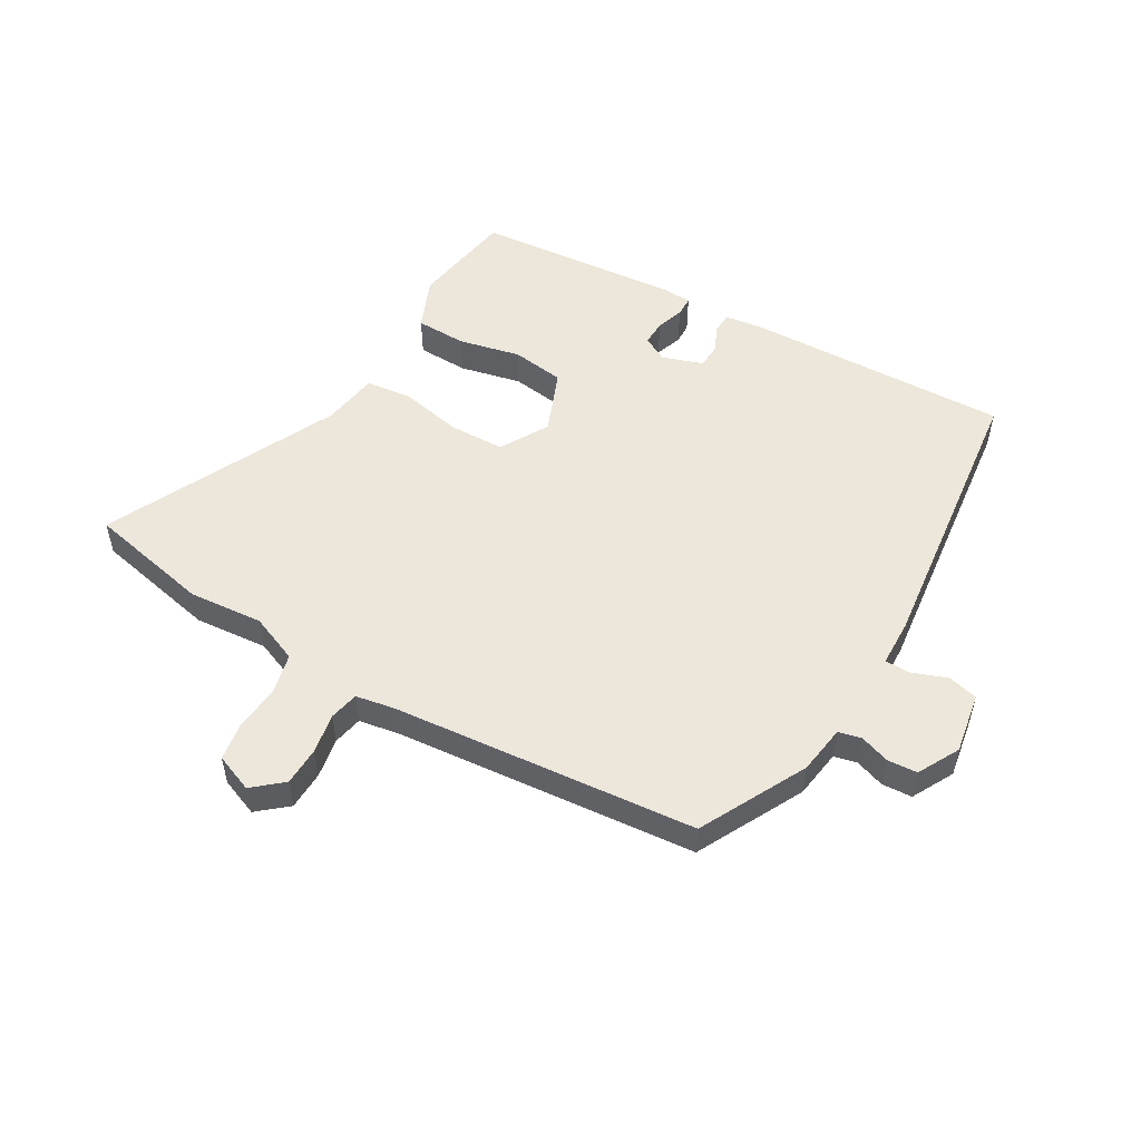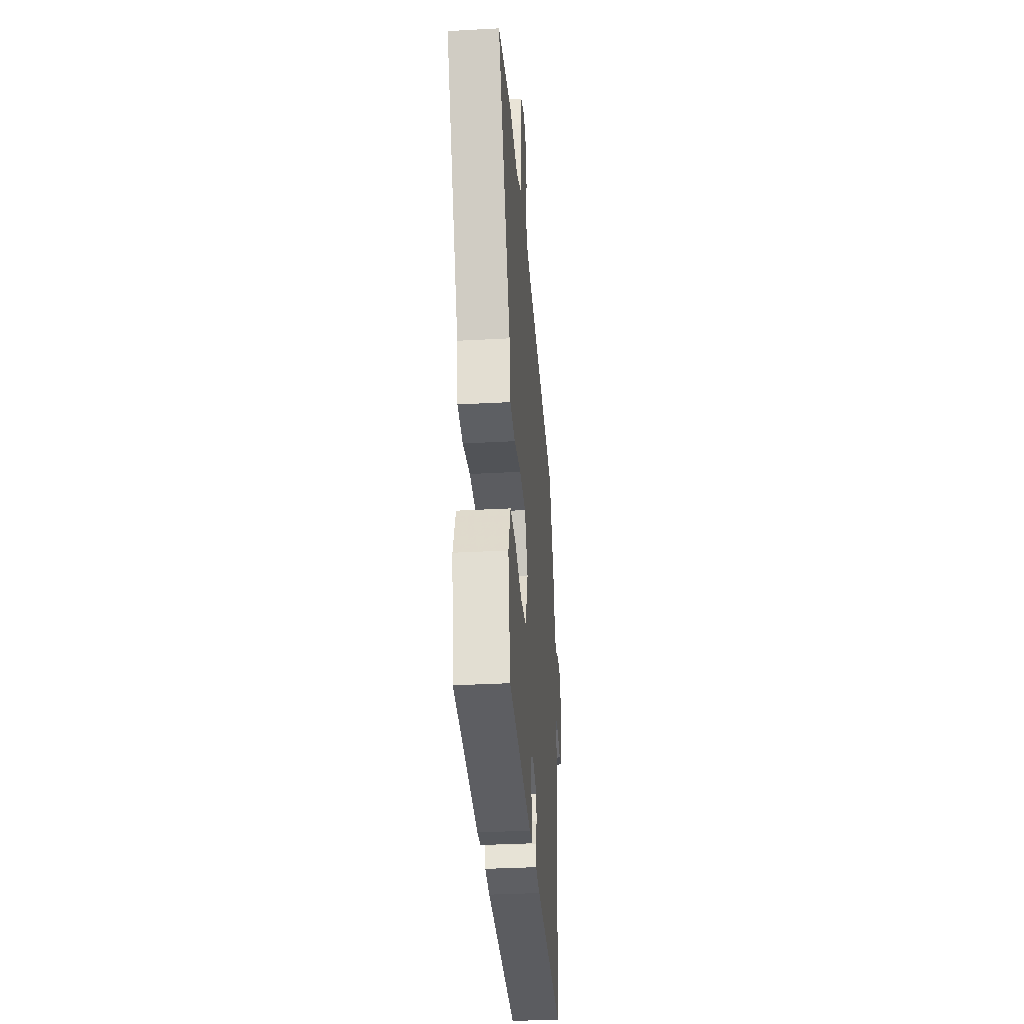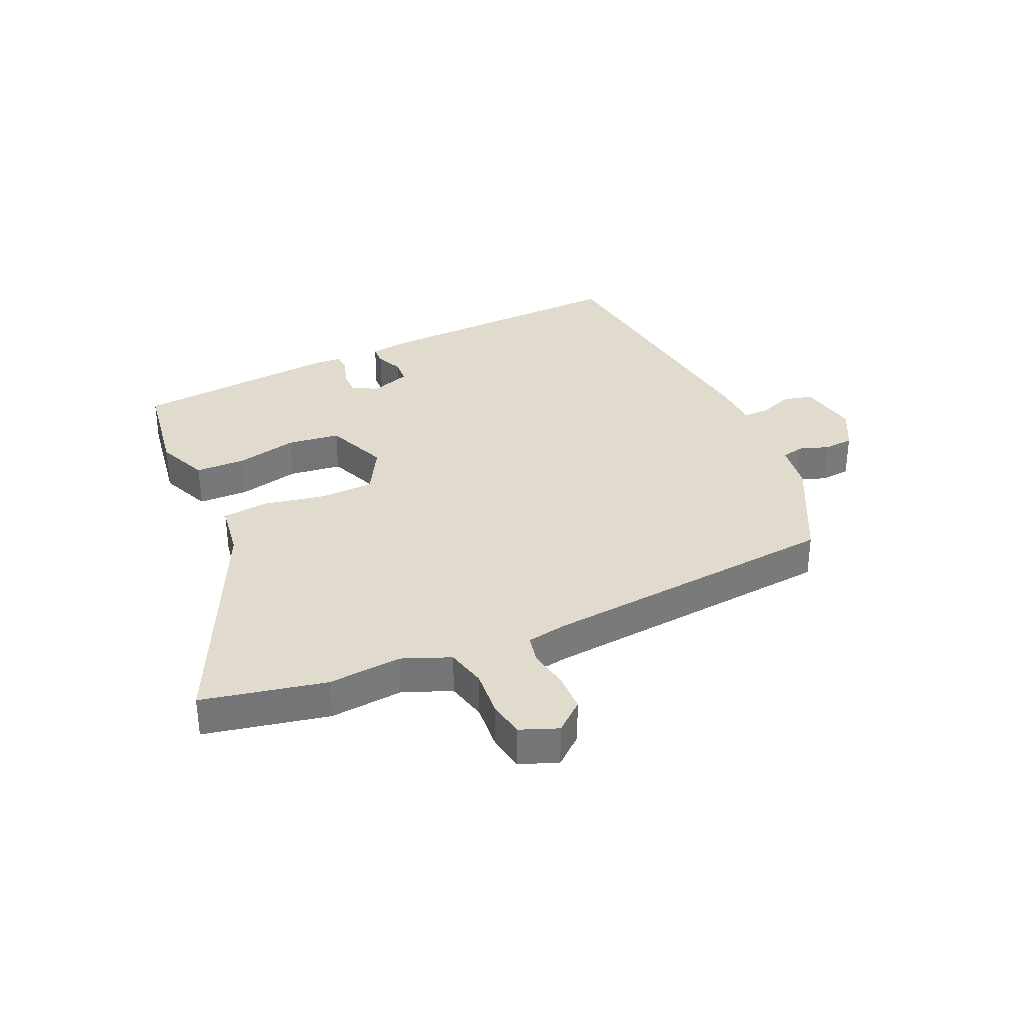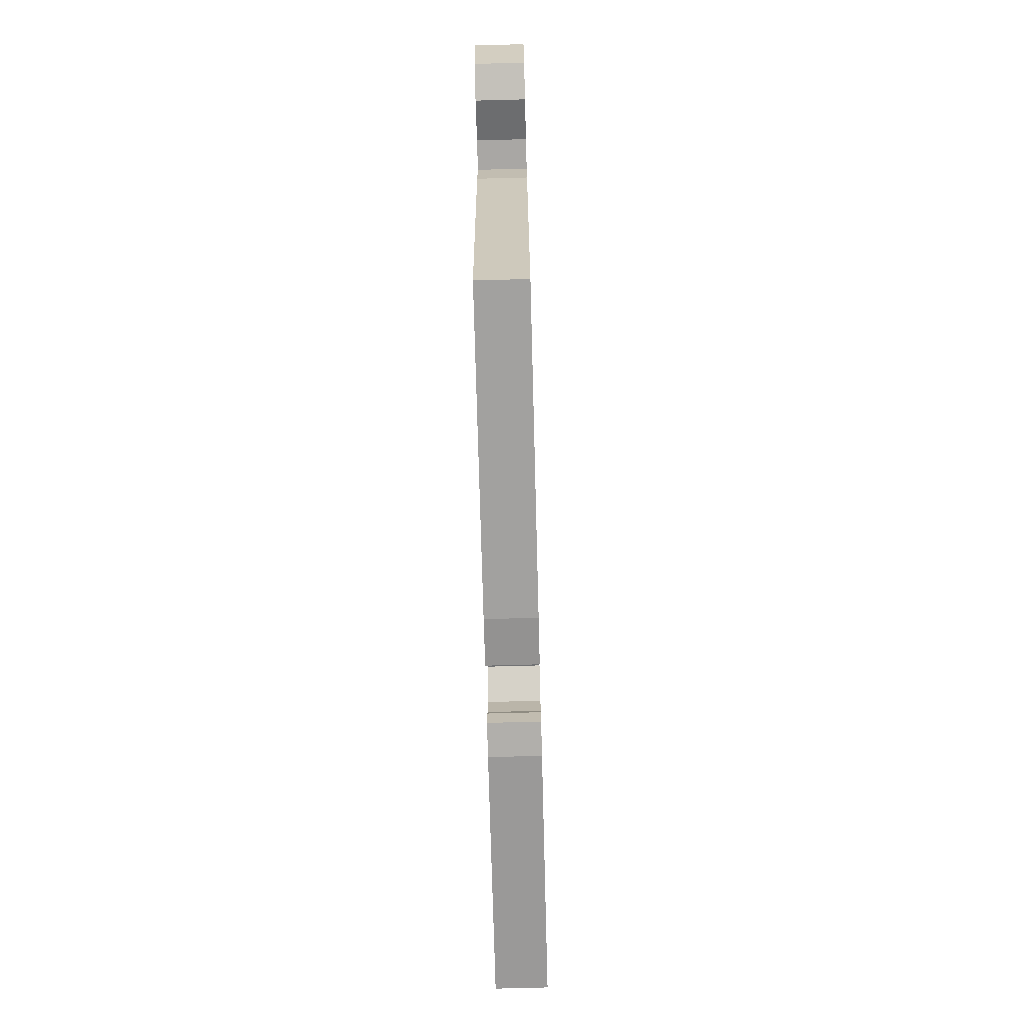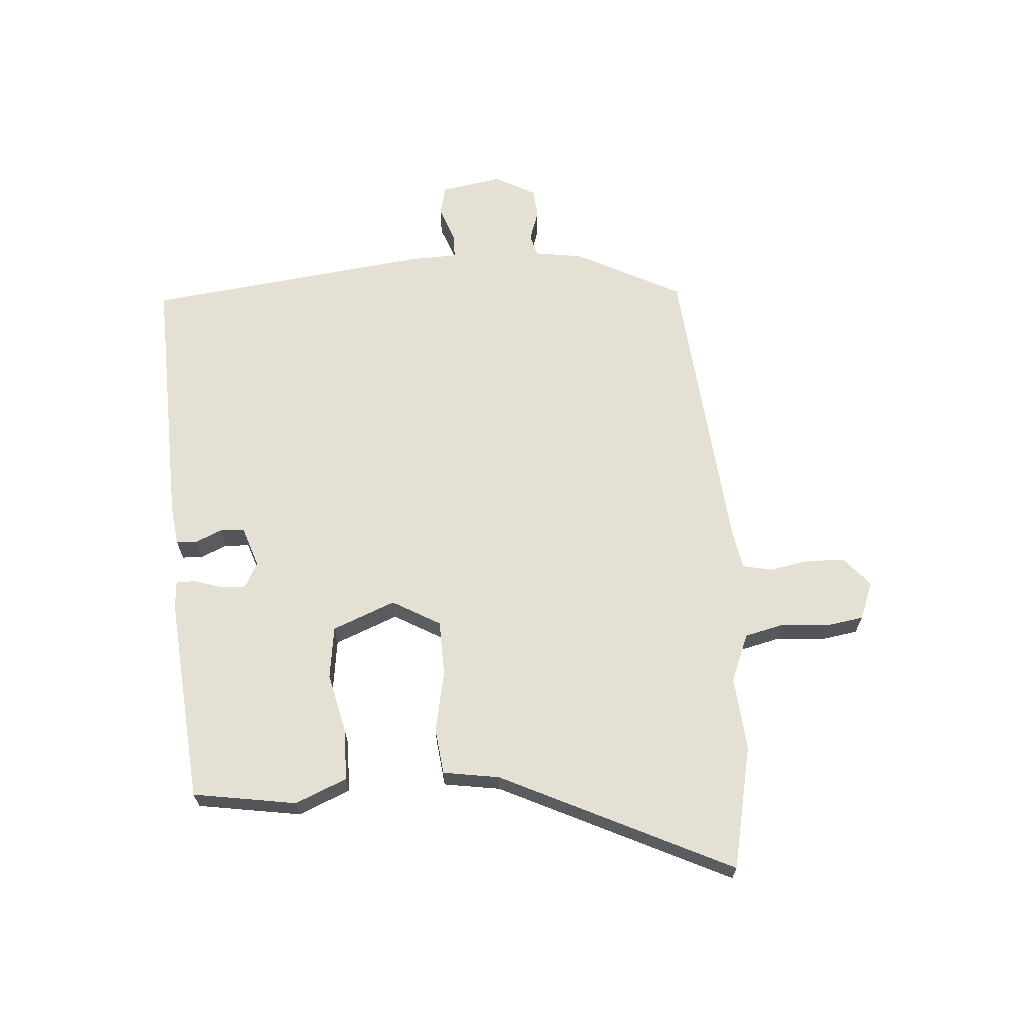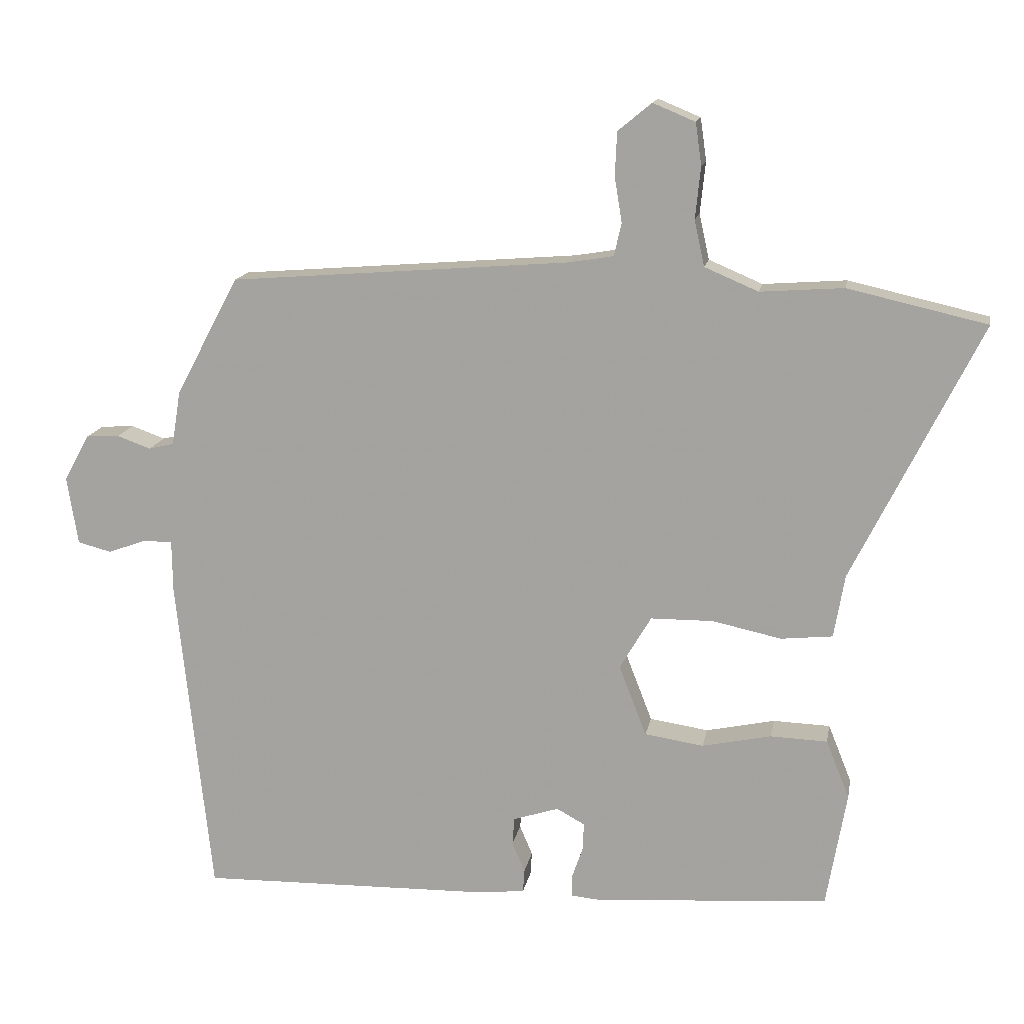
<metadata>
{"format":"obj","ext":"obj","renderer":"f3d","projection":"perspective","resolution":1024,"background":"white","views":[{"elev":52.7,"azim":29.5,"up":"+Y"},{"elev":-34.1,"azim":-85.7,"up":"+Z"},{"elev":33.8,"azim":-25.2,"up":"+Y"},{"elev":-73.4,"azim":91.5,"up":"+Z"},{"elev":65.8,"azim":-94.9,"up":"+Y"},{"elev":14.8,"azim":-169.8,"up":"+Z"}]}
</metadata>
<code>
v 0.432 0.07 0.491
v 0.526 0.07 0.314
v 0.539 0.07 0.233
v 0.577 0.07 0.224
v 0.627 0.07 0.242
v 0.677 0.07 0.239
v 0.715 0.07 0.17
v 0.699 0.07 0.068
v 0.649 0.07 0.055
v 0.59 0.07 0.076
v 0.548 0.07 0.075
v 0.547 0.07 -0.003
v 0.496 0.07 -0.484
v 0.057 0.07 -0.475
v -0.009 0.07 -0.467
v -0.011 0.07 -0.433
v 0.008 0.07 -0.388
v 0.005 0.07 -0.347
v -0.063 0.07 -0.325
v -0.105 0.07 -0.348
v -0.103 0.07 -0.39
v -0.087 0.07 -0.436
v -0.087 0.07 -0.469
v -0.133 0.07 -0.473
v -0.48 0.07 -0.447
v -0.51 0.07 -0.274
v -0.475 0.07 -0.187
v -0.39 0.07 -0.184
v -0.287 0.07 -0.206
v -0.199 0.07 -0.193
v -0.158 0.07 -0.087
v -0.205 0.07 -0.007
v -0.298 0.07 -0.006
v -0.401 0.07 -0.028
v -0.478 0.07 -0.02
v -0.494 0.07 0.074
v -0.685 0.07 0.458
v -0.478 0.07 0.505
v -0.354 0.07 0.496
v -0.274 0.07 0.53
v -0.259 0.07 0.598
v -0.267 0.07 0.675
v -0.258 0.07 0.738
v -0.195 0.07 0.764
v -0.145 0.07 0.723
v -0.142 0.07 0.658
v -0.153 0.07 0.591
v -0.142 0.07 0.542
v -0.075 0.07 0.531
v 0.432 0 0.491
v 0.526 0 0.314
v 0.539 0 0.233
v 0.577 0 0.224
v 0.627 0 0.242
v 0.677 0 0.239
v 0.715 0 0.17
v 0.699 0 0.068
v 0.649 0 0.055
v 0.59 0 0.076
v 0.548 0 0.075
v 0.547 0 -0.003
v 0.496 0 -0.484
v 0.057 0 -0.475
v -0.009 0 -0.467
v -0.011 0 -0.433
v 0.008 0 -0.388
v 0.005 0 -0.347
v -0.063 0 -0.325
v -0.105 0 -0.348
v -0.103 0 -0.39
v -0.087 0 -0.436
v -0.087 0 -0.469
v -0.133 0 -0.473
v -0.48 0 -0.447
v -0.51 0 -0.274
v -0.475 0 -0.187
v -0.39 0 -0.184
v -0.287 0 -0.206
v -0.199 0 -0.193
v -0.158 0 -0.087
v -0.205 0 -0.007
v -0.298 0 -0.006
v -0.401 0 -0.028
v -0.478 0 -0.02
v -0.494 0 0.074
v -0.685 0 0.458
v -0.478 0 0.505
v -0.354 0 0.496
v -0.274 0 0.53
v -0.259 0 0.598
v -0.267 0 0.675
v -0.258 0 0.738
v -0.195 0 0.764
v -0.145 0 0.723
v -0.142 0 0.658
v -0.153 0 0.591
v -0.142 0 0.542
v -0.075 0 0.531
f 45 46 47
f 44 45 47
f 43 44 47
f 42 43 47
f 41 42 47
f 40 41 47 48
f 39 40 48 49
f 36 37 38 39
f 1 2 3
f 49 1 3
f 39 49 3
f 36 39 3
f 35 36 3
f 34 35 3
f 33 34 3
f 27 28 29
f 26 27 29
f 25 26 29
f 24 25 29
f 23 24 29
f 22 23 29
f 21 22 29
f 20 21 29 30
f 19 20 30 31
f 15 16 17
f 14 15 17
f 13 14 17
f 12 13 17
f 11 12 17
f 11 17 18
f 8 9 10
f 7 8 10
f 6 7 10
f 5 6 10
f 4 5 10
f 4 10 11
f 3 4 11
f 33 3 11
f 32 33 11
f 11 18 19 31
f 11 31 32
f 96 95 94
f 96 94 93
f 96 93 92
f 96 92 91
f 96 91 90
f 97 96 90 89
f 98 97 89 88
f 88 87 86 85
f 52 51 50
f 52 50 98
f 52 98 88
f 52 88 85
f 52 85 84
f 52 84 83
f 52 83 82
f 78 77 76
f 78 76 75
f 78 75 74
f 78 74 73
f 78 73 72
f 78 72 71
f 78 71 70
f 79 78 70 69
f 80 79 69 68
f 66 65 64
f 66 64 63
f 66 63 62
f 66 62 61
f 66 61 60
f 67 66 60
f 59 58 57
f 59 57 56
f 59 56 55
f 59 55 54
f 59 54 53
f 60 59 53
f 60 53 52
f 60 52 82
f 60 82 81
f 80 68 67 60
f 81 80 60
f 1 50 51 2
f 2 51 52 3
f 3 52 53 4
f 4 53 54 5
f 5 54 55 6
f 6 55 56 7
f 7 56 57 8
f 8 57 58 9
f 9 58 59 10
f 10 59 60 11
f 11 60 61 12
f 12 61 62 13
f 13 62 63 14
f 14 63 64 15
f 15 64 65 16
f 16 65 66 17
f 17 66 67 18
f 18 67 68 19
f 19 68 69 20
f 20 69 70 21
f 21 70 71 22
f 22 71 72 23
f 23 72 73 24
f 24 73 74 25
f 25 74 75 26
f 26 75 76 27
f 27 76 77 28
f 28 77 78 29
f 29 78 79 30
f 30 79 80 31
f 31 80 81 32
f 32 81 82 33
f 33 82 83 34
f 34 83 84 35
f 35 84 85 36
f 36 85 86 37
f 37 86 87 38
f 38 87 88 39
f 39 88 89 40
f 40 89 90 41
f 41 90 91 42
f 42 91 92 43
f 43 92 93 44
f 44 93 94 45
f 45 94 95 46
f 46 95 96 47
f 47 96 97 48
f 48 97 98 49
f 49 98 50 1

</code>
